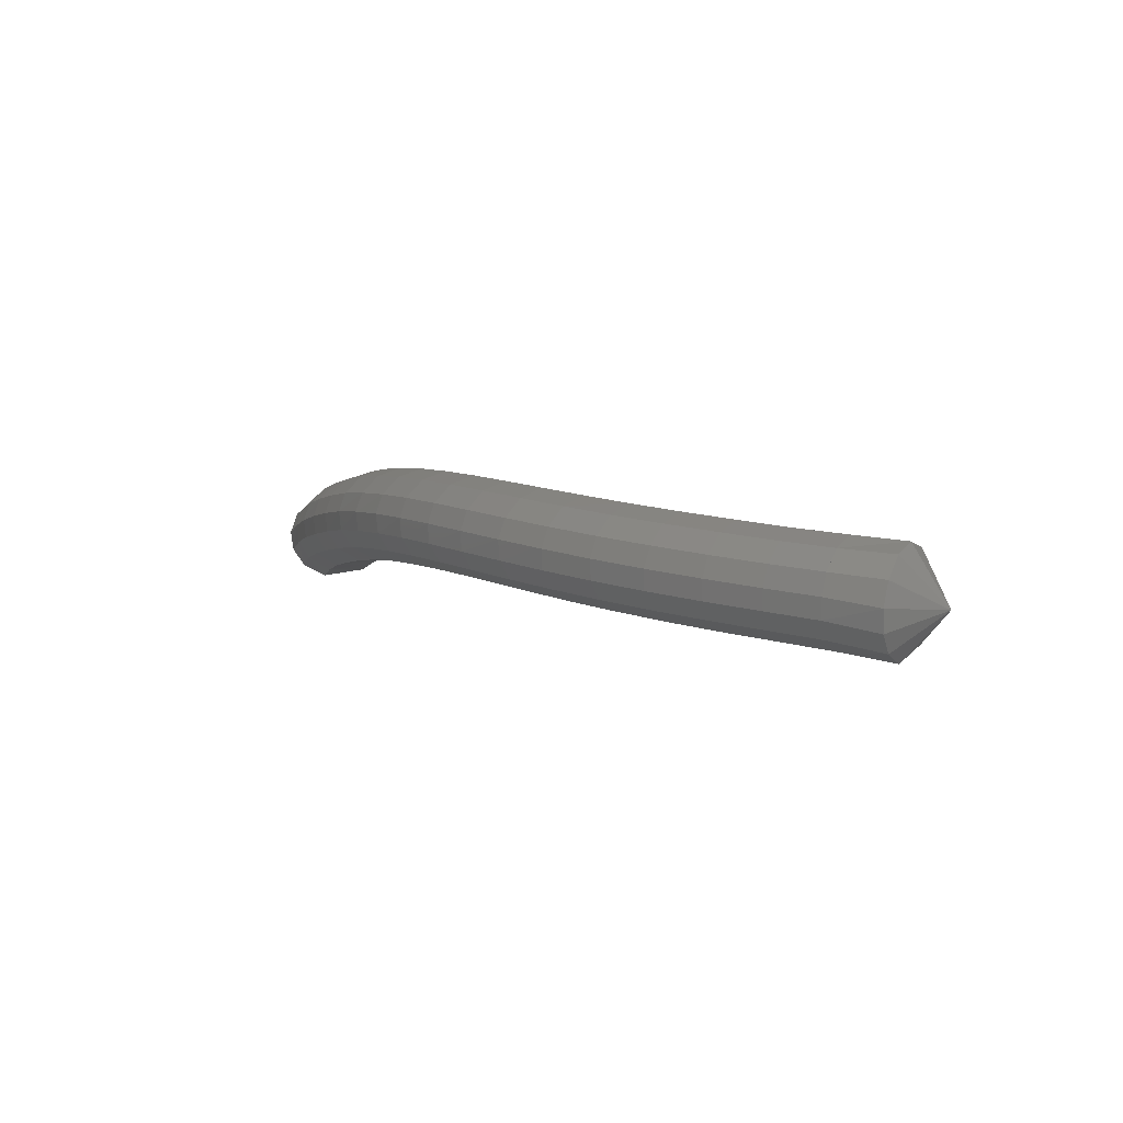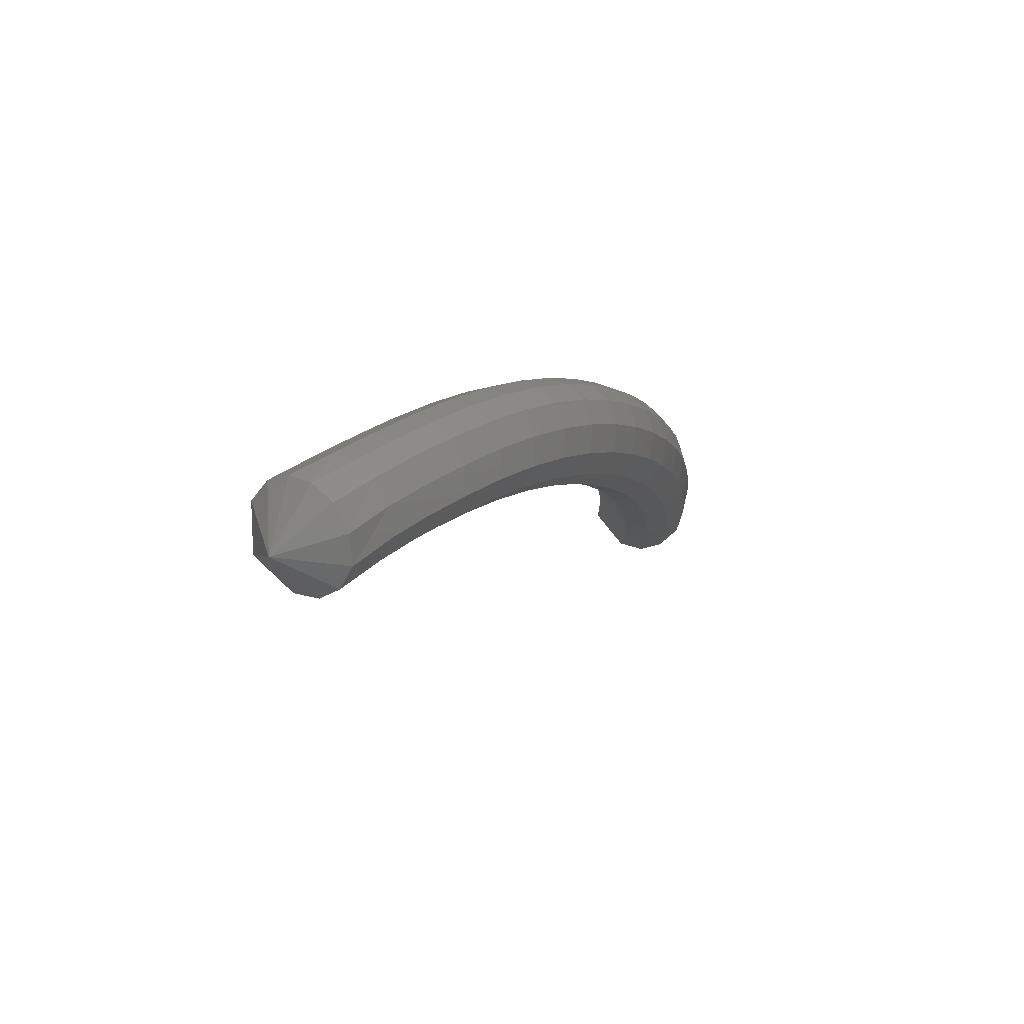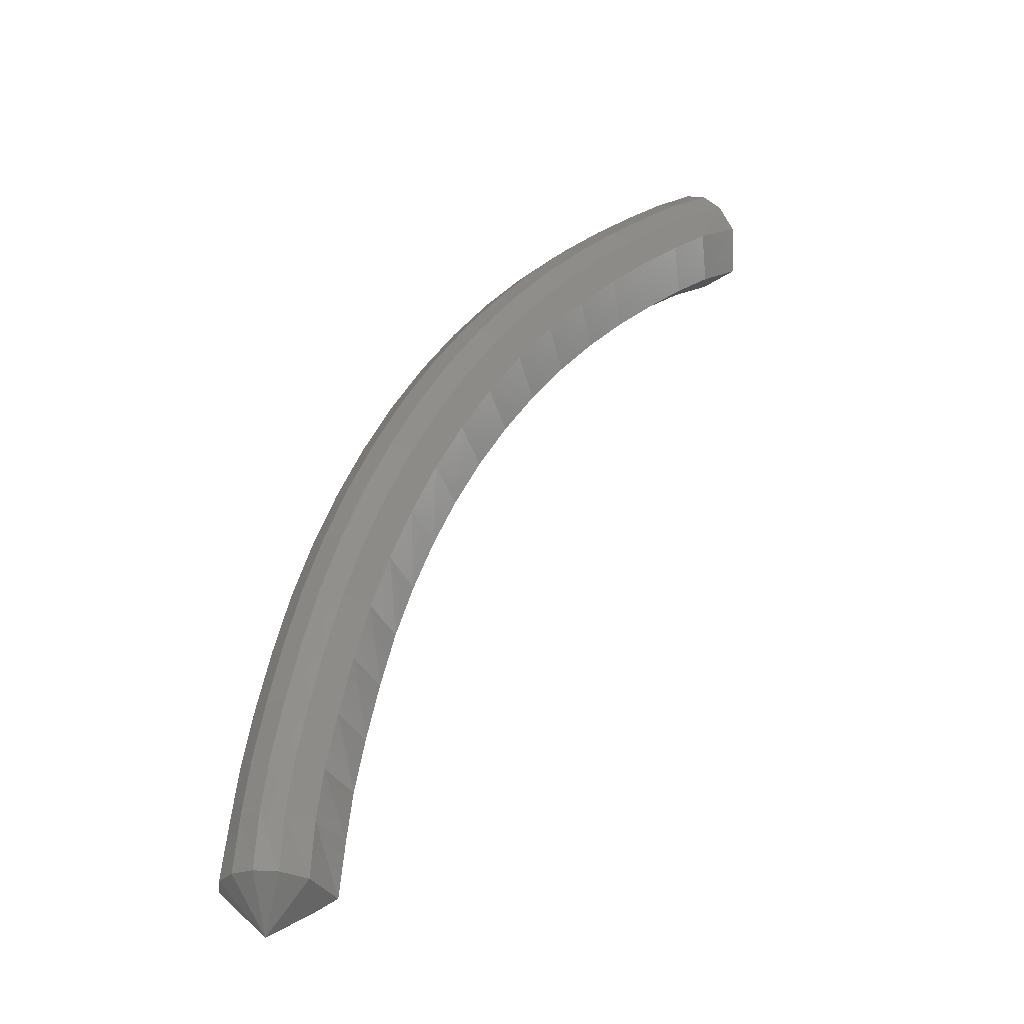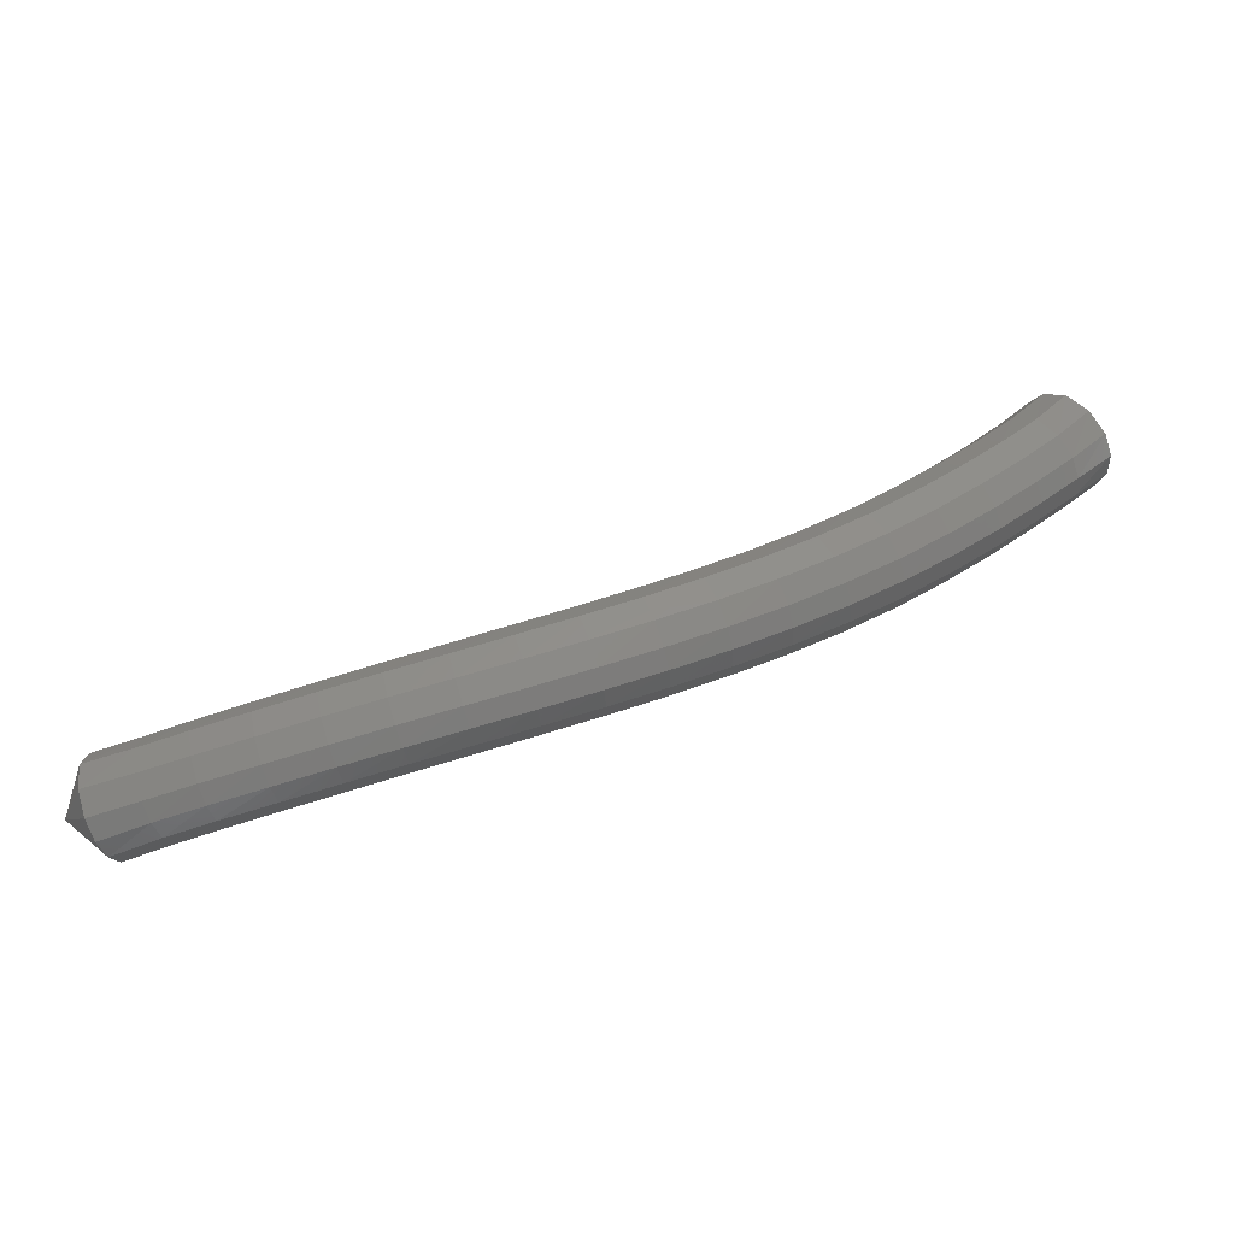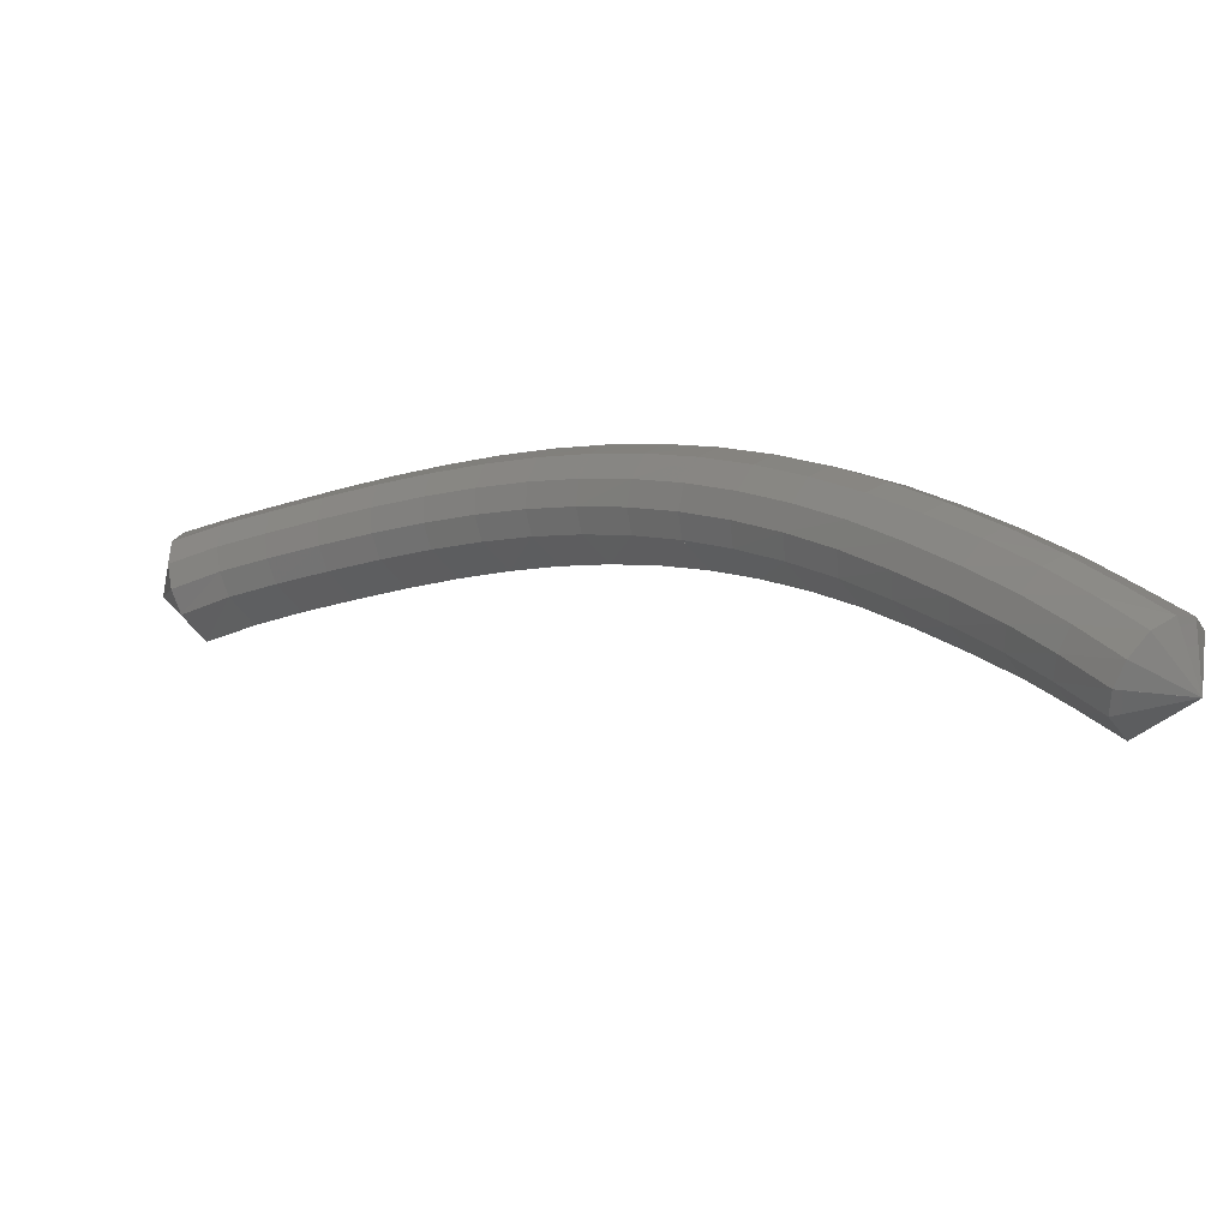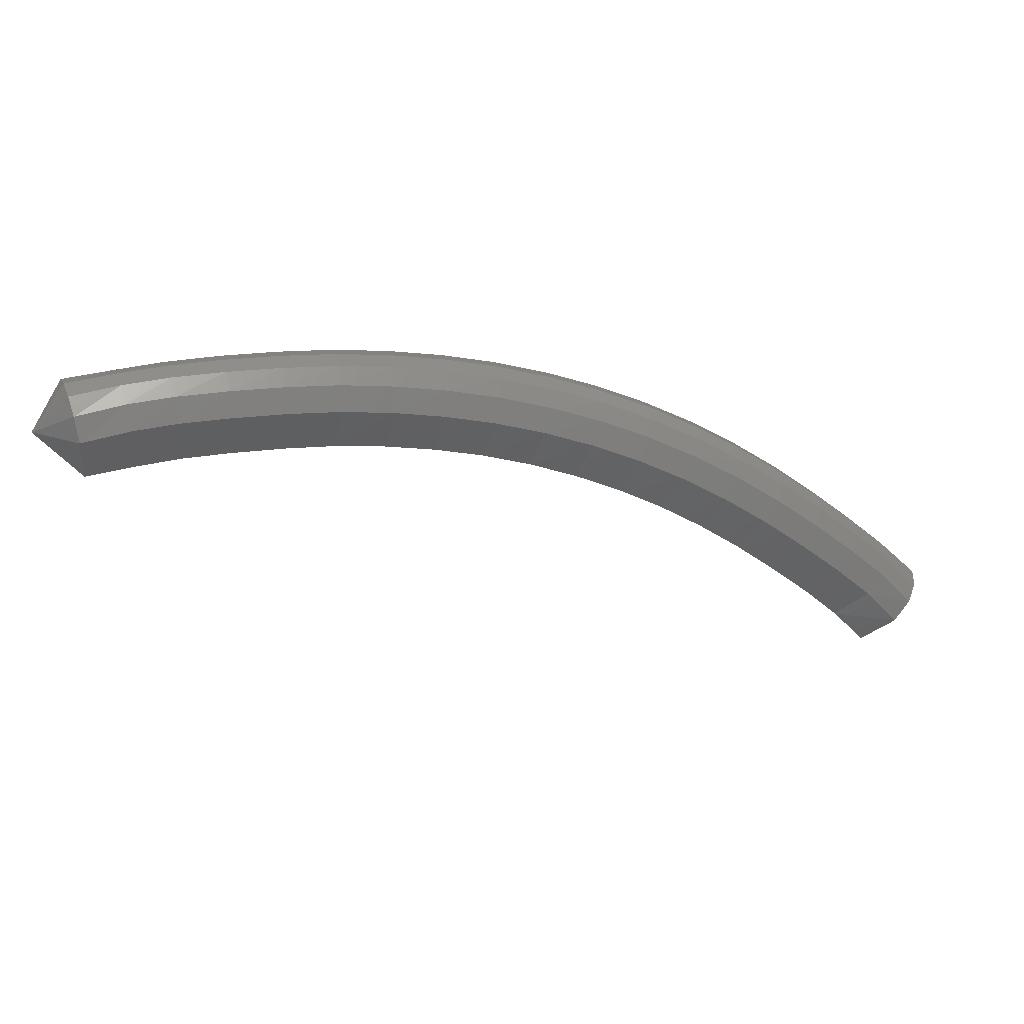
<metadata>
{"format":"stl","ext":"stl","renderer":"f3d","projection":"perspective","resolution":1024,"background":"white","views":[{"elev":14.1,"azim":19.8,"up":"+Y"},{"elev":38.1,"azim":123.0,"up":"+Z"},{"elev":8.1,"azim":-49.7,"up":"+Z"},{"elev":38.9,"azim":-57.7,"up":"+Y"},{"elev":-64.3,"azim":-157.7,"up":"+Z"},{"elev":-49.1,"azim":-56.6,"up":"+Y"}]}
</metadata>
<code>
# stl→obj: 211 verts, 440 faces
v -96.64 34.74 301.1
v -96.16 34.51 301.3
v -96.11 34.81 301.1
v -95.93 34.66 301.6
v -95.88 34.97 301.4
v -95.72 34.79 301.9
v -95.66 35.11 301.7
v -95.46 34.91 302.2
v -95.4 35.24 302
v -95.17 35.04 302.5
v -95.12 35.37 302.4
v -94.89 35.15 302.9
v -94.83 35.48 302.7
v -94.59 35.24 303.2
v -94.53 35.57 303
v -94.28 35.32 303.5
v -94.22 35.65 303.3
v -93.96 35.38 303.8
v -93.89 35.71 303.6
v -93.62 35.42 304
v -93.55 35.76 303.9
v -93.26 35.45 304.3
v -93.2 35.79 304.1
v -92.89 35.48 304.5
v -92.83 35.82 304.4
v -92.5 35.49 304.7
v -92.45 35.83 304.6
v -92.1 35.5 304.9
v -92.05 35.85 304.7
v -91.68 35.51 305
v -91.63 35.85 304.9
v -91.24 35.52 305.2
v -91.2 35.86 305
v -90.81 35.52 305.3
v -90.77 35.86 305.2
v -90.4 35.52 305.4
v -90.38 35.87 305.2
v -89.98 35.51 305.5
v -89.96 35.85 305.3
v -89.74 35.86 305.8
v -96.18 35 301.1
v -95.96 35.16 301.4
v -95.74 35.29 301.7
v -95.47 35.43 302
v -95.19 35.56 302.4
v -94.89 35.67 302.7
v -94.59 35.77 303
v -94.27 35.85 303.3
v -93.94 35.91 303.6
v -93.59 35.96 303.9
v -93.23 35.99 304.2
v -92.86 36.01 304.4
v -92.47 36.03 304.6
v -92.07 36.04 304.8
v -91.65 36.05 304.9
v -91.22 36.05 305.1
v -90.79 36.06 305.2
v -90.39 36.06 305.3
v -89.97 36.05 305.3
v -96.32 35.13 301.1
v -96.09 35.29 301.4
v -95.87 35.43 301.7
v -95.6 35.56 302.1
v -95.31 35.69 302.4
v -95.01 35.81 302.8
v -94.7 35.91 303.1
v -94.38 35.99 303.4
v -94.04 36.05 303.7
v -93.69 36.1 304
v -93.32 36.13 304.3
v -92.93 36.16 304.5
v -92.54 36.17 304.7
v -92.12 36.18 304.9
v -91.7 36.19 305.1
v -91.26 36.2 305.2
v -90.82 36.2 305.3
v -90.42 36.21 305.4
v -90 36.2 305.5
v -96.5 35.21 301.2
v -96.28 35.36 301.5
v -96.05 35.5 301.8
v -95.77 35.64 302.2
v -95.48 35.77 302.5
v -95.18 35.89 302.9
v -94.86 35.98 303.2
v -94.53 36.06 303.6
v -94.18 36.13 303.9
v -93.81 36.17 304.2
v -93.43 36.21 304.4
v -93.04 36.23 304.7
v -92.63 36.25 304.9
v -92.2 36.26 305.1
v -91.77 36.27 305.3
v -91.32 36.27 305.4
v -90.87 36.28 305.5
v -90.46 36.29 305.6
v -90.04 36.29 305.7
v -96.67 35.17 301.3
v -96.44 35.31 301.7
v -96.21 35.45 302
v -95.93 35.59 302.3
v -95.63 35.72 302.7
v -95.33 35.84 303
v -95 35.93 303.4
v -94.66 36.01 303.7
v -94.31 36.08 304
v -93.94 36.12 304.3
v -93.55 36.16 304.6
v -93.14 36.18 304.9
v -92.72 36.2 305.1
v -92.29 36.21 305.3
v -91.84 36.22 305.5
v -91.38 36.22 305.6
v -90.93 36.23 305.7
v -90.51 36.24 305.8
v -90.08 36.24 305.9
v -96.78 35.05 301.4
v -96.54 35.19 301.8
v -96.3 35.33 302.1
v -96.03 35.47 302.5
v -95.73 35.6 302.8
v -95.42 35.71 303.2
v -95.1 35.81 303.5
v -94.76 35.88 303.8
v -94.4 35.95 304.2
v -94.02 36 304.5
v -93.63 36.03 304.7
v -93.22 36.05 305
v -92.79 36.07 305.2
v -92.34 36.08 305.4
v -91.89 36.09 305.6
v -91.42 36.09 305.8
v -90.96 36.1 305.9
v -90.54 36.1 306
v -90.11 36.11 306.1
v -96.8 34.89 301.5
v -96.56 35.05 301.9
v -96.33 35.19 302.2
v -96.05 35.32 302.5
v -95.76 35.45 302.9
v -95.45 35.56 303.2
v -95.13 35.65 303.6
v -94.79 35.73 303.9
v -94.43 35.79 304.2
v -94.06 35.84 304.5
v -93.66 35.88 304.8
v -93.25 35.9 305.1
v -92.82 35.92 305.3
v -92.37 35.93 305.5
v -91.91 35.93 305.7
v -91.44 35.94 305.8
v -90.98 35.94 305.9
v -90.55 35.95 306.1
v -90.12 35.93 306.1
v -96.76 34.73 301.6
v -96.53 34.9 301.9
v -96.29 35.03 302.2
v -96.02 35.16 302.6
v -95.72 35.29 302.9
v -95.42 35.4 303.3
v -95.1 35.49 303.6
v -94.77 35.57 303.9
v -94.41 35.63 304.2
v -94.04 35.68 304.5
v -93.65 35.71 304.8
v -93.24 35.74 305.1
v -92.81 35.75 305.3
v -92.36 35.76 305.5
v -91.91 35.77 305.7
v -91.44 35.78 305.8
v -90.98 35.78 305.9
v -90.55 35.78 306.1
v -90.11 35.75 306.1
v -96.65 34.58 301.6
v -96.43 34.75 301.9
v -96.2 34.88 302.2
v -95.93 35.01 302.6
v -95.63 35.14 302.9
v -95.34 35.25 303.2
v -95.02 35.34 303.6
v -94.69 35.42 303.9
v -94.34 35.48 304.2
v -93.98 35.52 304.5
v -93.59 35.56 304.7
v -93.19 35.58 305
v -92.77 35.6 305.2
v -92.33 35.61 305.4
v -91.88 35.61 305.6
v -91.41 35.62 305.7
v -90.96 35.63 305.9
v -90.53 35.63 306
v -90.09 35.59 306
v -96.47 34.48 301.5
v -96.25 34.63 301.8
v -96.02 34.77 302.1
v -95.76 34.89 302.5
v -95.47 35.02 302.8
v -95.18 35.13 303.1
v -94.87 35.22 303.5
v -94.55 35.29 303.8
v -94.21 35.35 304.1
v -93.86 35.4 304.3
v -93.48 35.43 304.6
v -93.09 35.45 304.8
v -92.68 35.47 305.1
v -92.25 35.48 305.2
v -91.81 35.49 305.4
v -91.36 35.49 305.6
v -90.91 35.5 305.7
v -90.49 35.5 305.8
v -90.06 35.48 305.8
f 1 1 2
f 2 1 3
f 2 3 4
f 4 3 5
f 4 5 6
f 6 5 7
f 6 7 8
f 8 7 9
f 8 9 10
f 10 9 11
f 10 11 12
f 12 11 13
f 12 13 14
f 14 13 15
f 14 15 16
f 16 15 17
f 16 17 18
f 18 17 19
f 18 19 20
f 20 19 21
f 20 21 22
f 22 21 23
f 22 23 24
f 24 23 25
f 24 25 26
f 26 25 27
f 26 27 28
f 28 27 29
f 28 29 30
f 30 29 31
f 30 31 32
f 32 31 33
f 32 33 34
f 34 33 35
f 34 35 36
f 36 35 37
f 36 37 38
f 38 37 39
f 38 39 40
f 40 39 40
f 1 1 3
f 3 1 41
f 3 41 5
f 5 41 42
f 5 42 7
f 7 42 43
f 7 43 9
f 9 43 44
f 9 44 11
f 11 44 45
f 11 45 13
f 13 45 46
f 13 46 15
f 15 46 47
f 15 47 17
f 17 47 48
f 17 48 19
f 19 48 49
f 19 49 21
f 21 49 50
f 21 50 23
f 23 50 51
f 23 51 25
f 25 51 52
f 25 52 27
f 27 52 53
f 27 53 29
f 29 53 54
f 29 54 31
f 31 54 55
f 31 55 33
f 33 55 56
f 33 56 35
f 35 56 57
f 35 57 37
f 37 57 58
f 37 58 39
f 39 58 59
f 39 59 40
f 40 59 40
f 1 1 41
f 41 1 60
f 41 60 42
f 42 60 61
f 42 61 43
f 43 61 62
f 43 62 44
f 44 62 63
f 44 63 45
f 45 63 64
f 45 64 46
f 46 64 65
f 46 65 47
f 47 65 66
f 47 66 48
f 48 66 67
f 48 67 49
f 49 67 68
f 49 68 50
f 50 68 69
f 50 69 51
f 51 69 70
f 51 70 52
f 52 70 71
f 52 71 53
f 53 71 72
f 53 72 54
f 54 72 73
f 54 73 55
f 55 73 74
f 55 74 56
f 56 74 75
f 56 75 57
f 57 75 76
f 57 76 58
f 58 76 77
f 58 77 59
f 59 77 78
f 59 78 40
f 40 78 40
f 1 1 60
f 60 1 79
f 60 79 61
f 61 79 80
f 61 80 62
f 62 80 81
f 62 81 63
f 63 81 82
f 63 82 64
f 64 82 83
f 64 83 65
f 65 83 84
f 65 84 66
f 66 84 85
f 66 85 67
f 67 85 86
f 67 86 68
f 68 86 87
f 68 87 69
f 69 87 88
f 69 88 70
f 70 88 89
f 70 89 71
f 71 89 90
f 71 90 72
f 72 90 91
f 72 91 73
f 73 91 92
f 73 92 74
f 74 92 93
f 74 93 75
f 75 93 94
f 75 94 76
f 76 94 95
f 76 95 77
f 77 95 96
f 77 96 78
f 78 96 97
f 78 97 40
f 40 97 40
f 1 1 79
f 79 1 98
f 79 98 80
f 80 98 99
f 80 99 81
f 81 99 100
f 81 100 82
f 82 100 101
f 82 101 83
f 83 101 102
f 83 102 84
f 84 102 103
f 84 103 85
f 85 103 104
f 85 104 86
f 86 104 105
f 86 105 87
f 87 105 106
f 87 106 88
f 88 106 107
f 88 107 89
f 89 107 108
f 89 108 90
f 90 108 109
f 90 109 91
f 91 109 110
f 91 110 92
f 92 110 111
f 92 111 93
f 93 111 112
f 93 112 94
f 94 112 113
f 94 113 95
f 95 113 114
f 95 114 96
f 96 114 115
f 96 115 97
f 97 115 116
f 97 116 40
f 40 116 40
f 1 1 98
f 98 1 117
f 98 117 99
f 99 117 118
f 99 118 100
f 100 118 119
f 100 119 101
f 101 119 120
f 101 120 102
f 102 120 121
f 102 121 103
f 103 121 122
f 103 122 104
f 104 122 123
f 104 123 105
f 105 123 124
f 105 124 106
f 106 124 125
f 106 125 107
f 107 125 126
f 107 126 108
f 108 126 127
f 108 127 109
f 109 127 128
f 109 128 110
f 110 128 129
f 110 129 111
f 111 129 130
f 111 130 112
f 112 130 131
f 112 131 113
f 113 131 132
f 113 132 114
f 114 132 133
f 114 133 115
f 115 133 134
f 115 134 116
f 116 134 135
f 116 135 40
f 40 135 40
f 1 1 117
f 117 1 136
f 117 136 118
f 118 136 137
f 118 137 119
f 119 137 138
f 119 138 120
f 120 138 139
f 120 139 121
f 121 139 140
f 121 140 122
f 122 140 141
f 122 141 123
f 123 141 142
f 123 142 124
f 124 142 143
f 124 143 125
f 125 143 144
f 125 144 126
f 126 144 145
f 126 145 127
f 127 145 146
f 127 146 128
f 128 146 147
f 128 147 129
f 129 147 148
f 129 148 130
f 130 148 149
f 130 149 131
f 131 149 150
f 131 150 132
f 132 150 151
f 132 151 133
f 133 151 152
f 133 152 134
f 134 152 153
f 134 153 135
f 135 153 154
f 135 154 40
f 40 154 40
f 1 1 136
f 136 1 155
f 136 155 137
f 137 155 156
f 137 156 138
f 138 156 157
f 138 157 139
f 139 157 158
f 139 158 140
f 140 158 159
f 140 159 141
f 141 159 160
f 141 160 142
f 142 160 161
f 142 161 143
f 143 161 162
f 143 162 144
f 144 162 163
f 144 163 145
f 145 163 164
f 145 164 146
f 146 164 165
f 146 165 147
f 147 165 166
f 147 166 148
f 148 166 167
f 148 167 149
f 149 167 168
f 149 168 150
f 150 168 169
f 150 169 151
f 151 169 170
f 151 170 152
f 152 170 171
f 152 171 153
f 153 171 172
f 153 172 154
f 154 172 173
f 154 173 40
f 40 173 40
f 1 1 155
f 155 1 174
f 155 174 156
f 156 174 175
f 156 175 157
f 157 175 176
f 157 176 158
f 158 176 177
f 158 177 159
f 159 177 178
f 159 178 160
f 160 178 179
f 160 179 161
f 161 179 180
f 161 180 162
f 162 180 181
f 162 181 163
f 163 181 182
f 163 182 164
f 164 182 183
f 164 183 165
f 165 183 184
f 165 184 166
f 166 184 185
f 166 185 167
f 167 185 186
f 167 186 168
f 168 186 187
f 168 187 169
f 169 187 188
f 169 188 170
f 170 188 189
f 170 189 171
f 171 189 190
f 171 190 172
f 172 190 191
f 172 191 173
f 173 191 192
f 173 192 40
f 40 192 40
f 1 1 174
f 174 1 193
f 174 193 175
f 175 193 194
f 175 194 176
f 176 194 195
f 176 195 177
f 177 195 196
f 177 196 178
f 178 196 197
f 178 197 179
f 179 197 198
f 179 198 180
f 180 198 199
f 180 199 181
f 181 199 200
f 181 200 182
f 182 200 201
f 182 201 183
f 183 201 202
f 183 202 184
f 184 202 203
f 184 203 185
f 185 203 204
f 185 204 186
f 186 204 205
f 186 205 187
f 187 205 206
f 187 206 188
f 188 206 207
f 188 207 189
f 189 207 208
f 189 208 190
f 190 208 209
f 190 209 191
f 191 209 210
f 191 210 192
f 192 210 211
f 192 211 40
f 40 211 40
f 1 1 193
f 193 1 2
f 193 2 194
f 194 2 4
f 194 4 195
f 195 4 6
f 195 6 196
f 196 6 8
f 196 8 197
f 197 8 10
f 197 10 198
f 198 10 12
f 198 12 199
f 199 12 14
f 199 14 200
f 200 14 16
f 200 16 201
f 201 16 18
f 201 18 202
f 202 18 20
f 202 20 203
f 203 20 22
f 203 22 204
f 204 22 24
f 204 24 205
f 205 24 26
f 205 26 206
f 206 26 28
f 206 28 207
f 207 28 30
f 207 30 208
f 208 30 32
f 208 32 209
f 209 32 34
f 209 34 210
f 210 34 36
f 210 36 211
f 211 36 38
f 211 38 40
f 40 38 40

</code>
